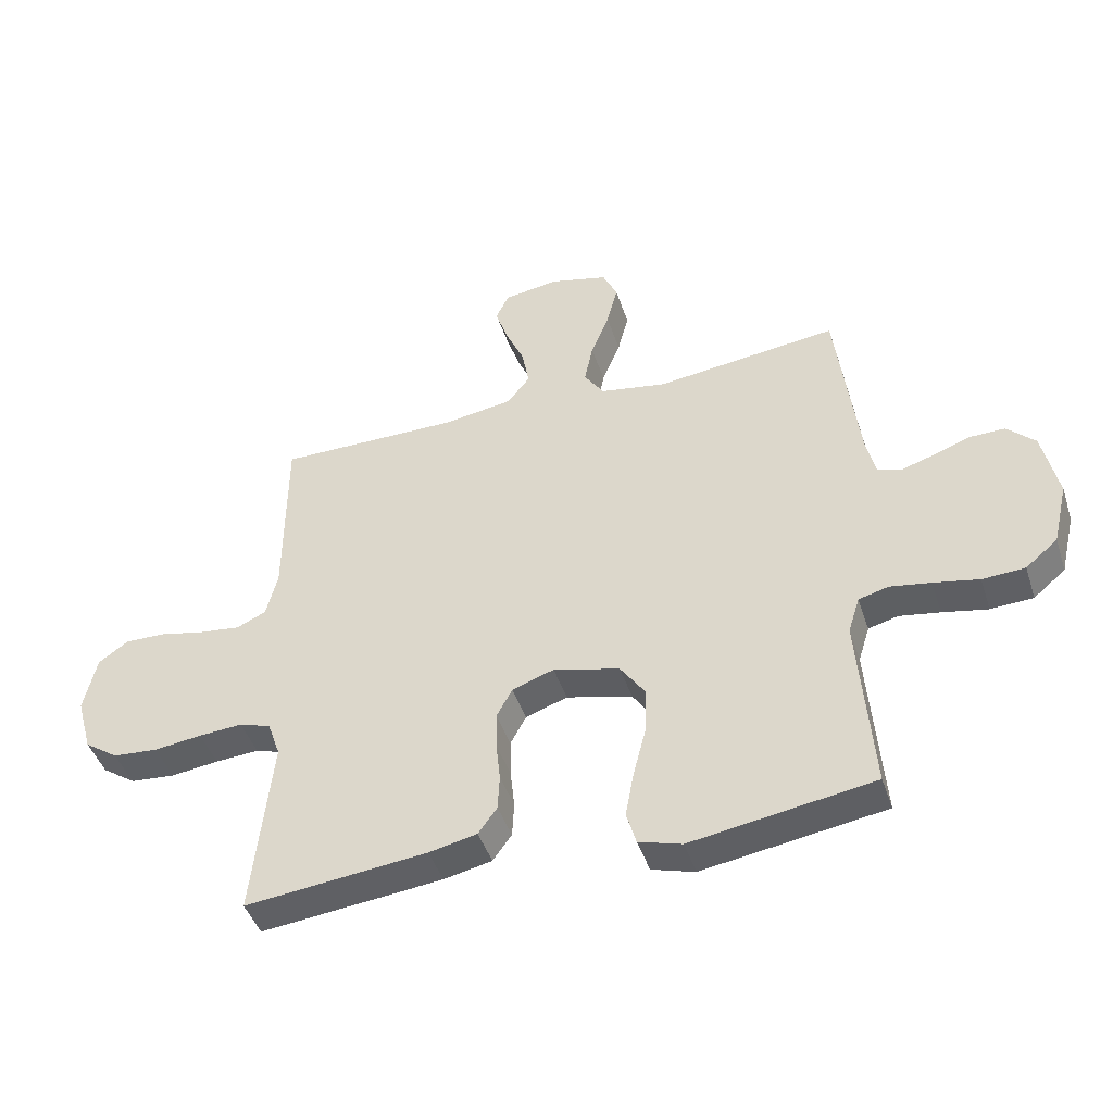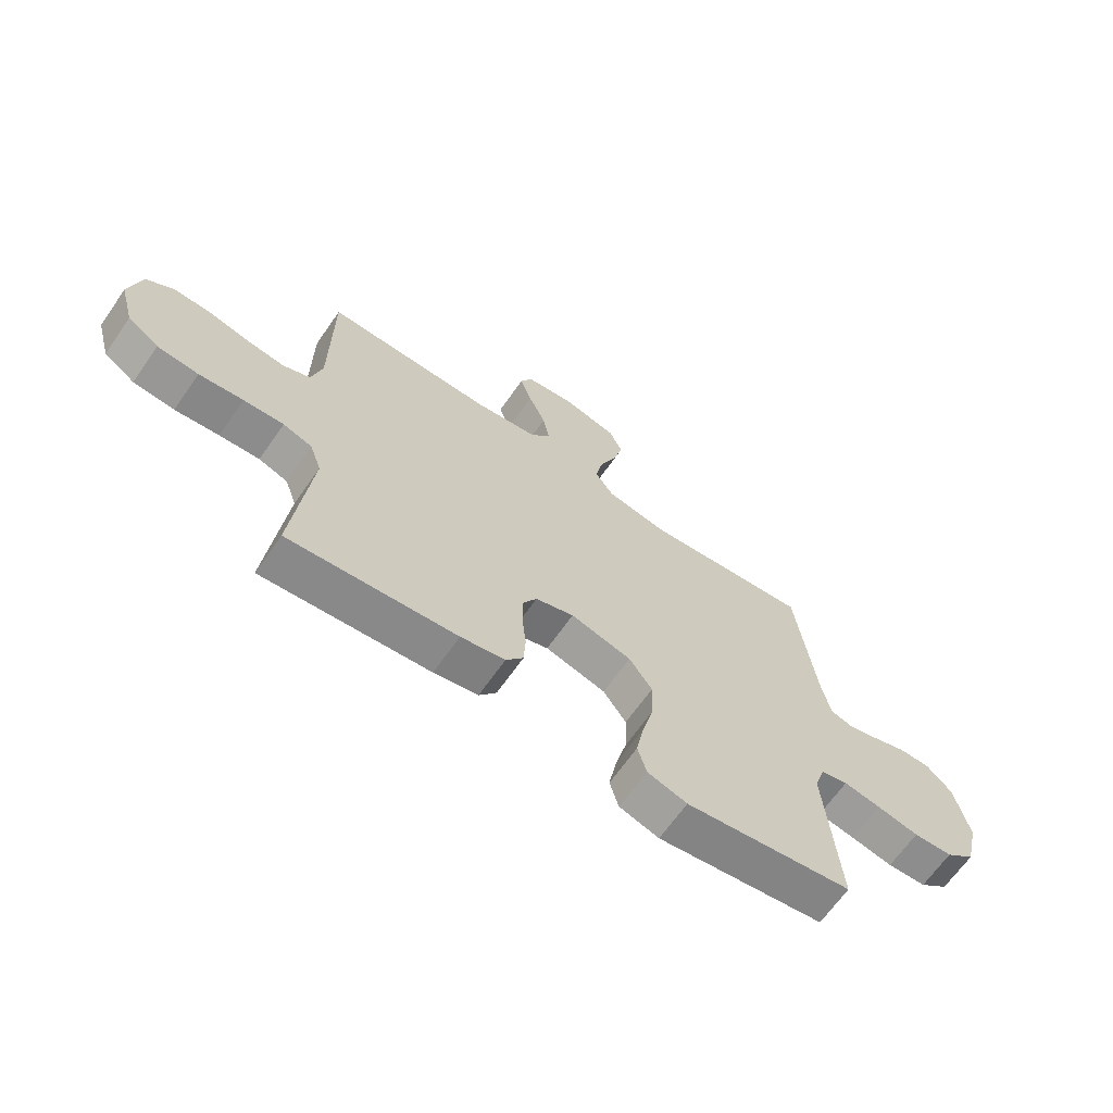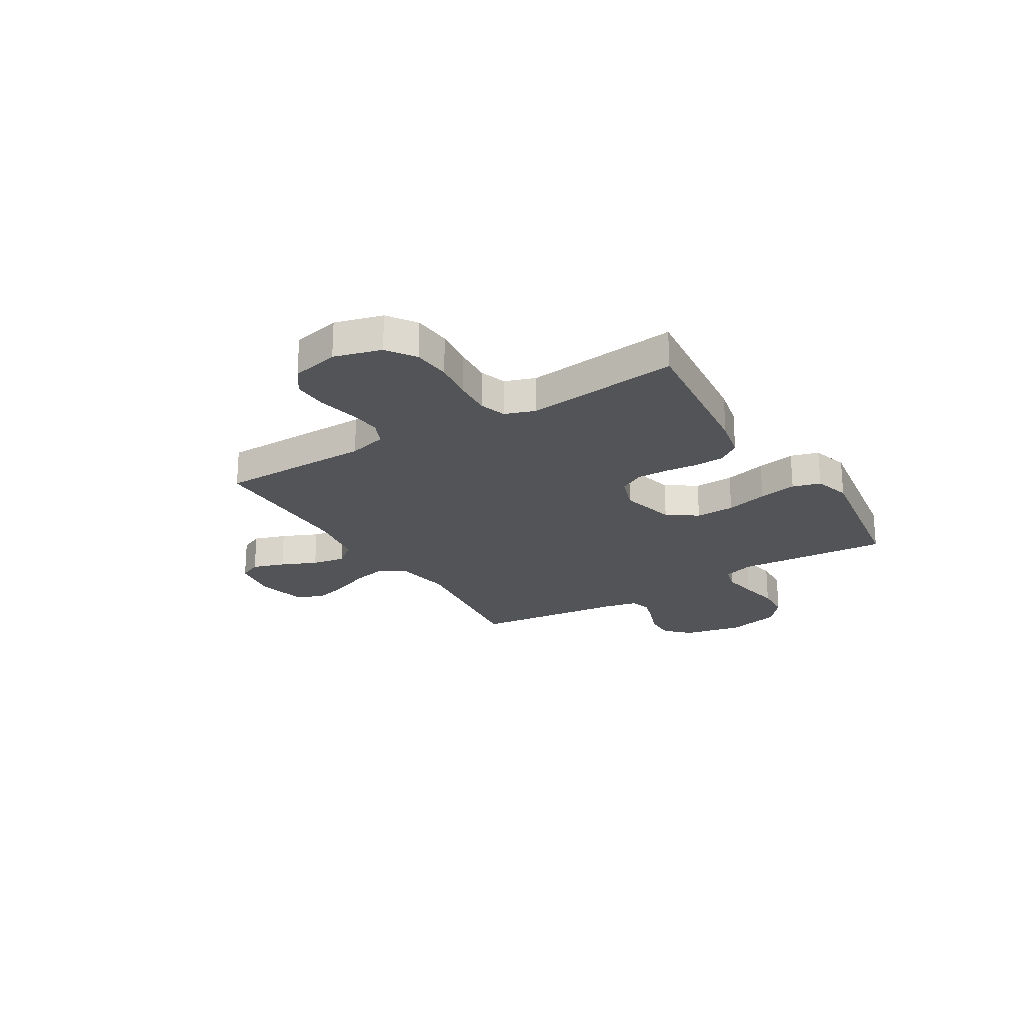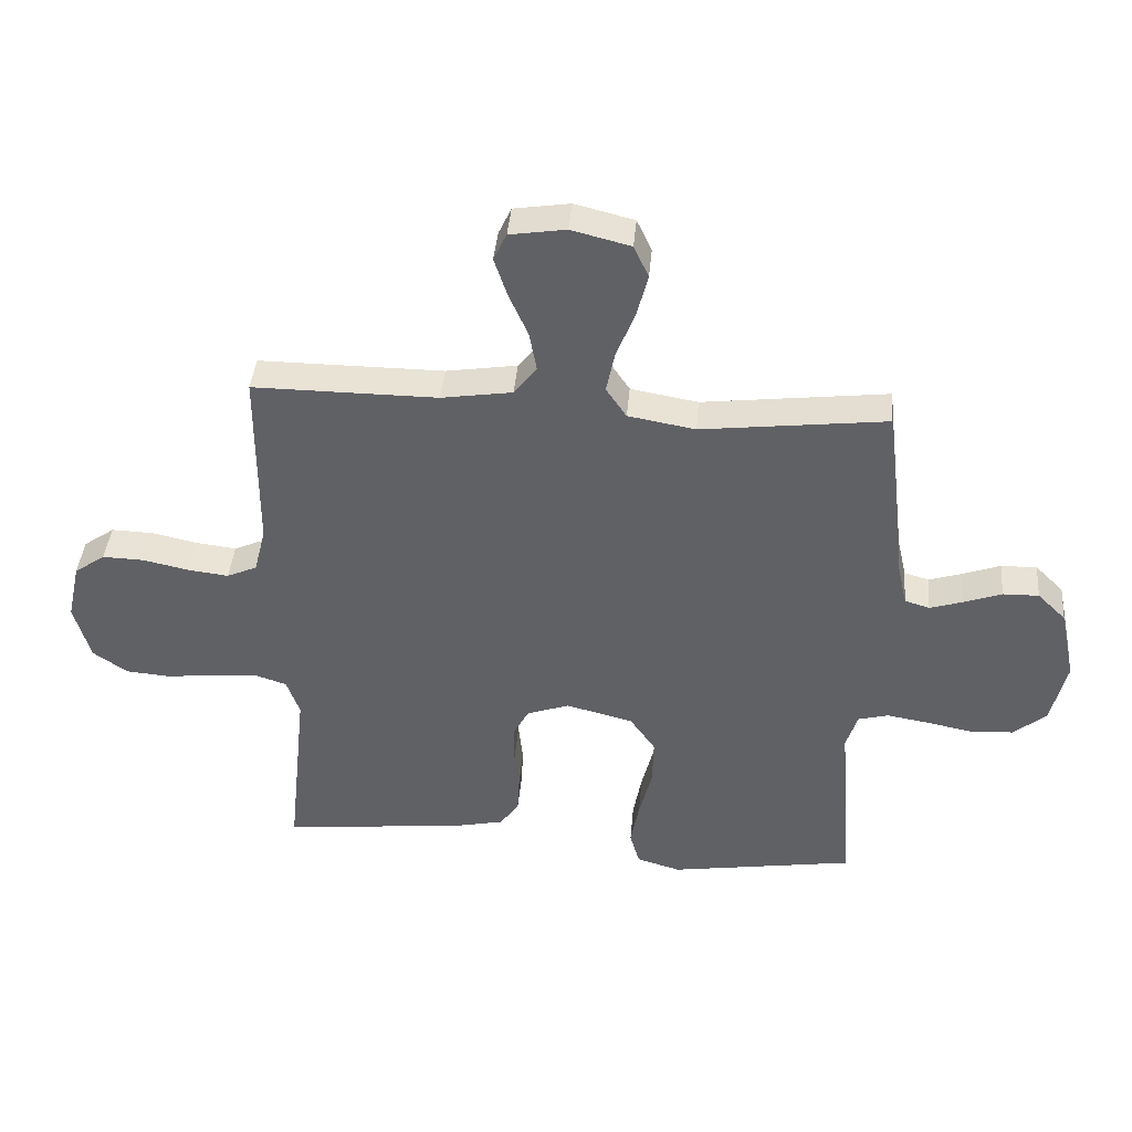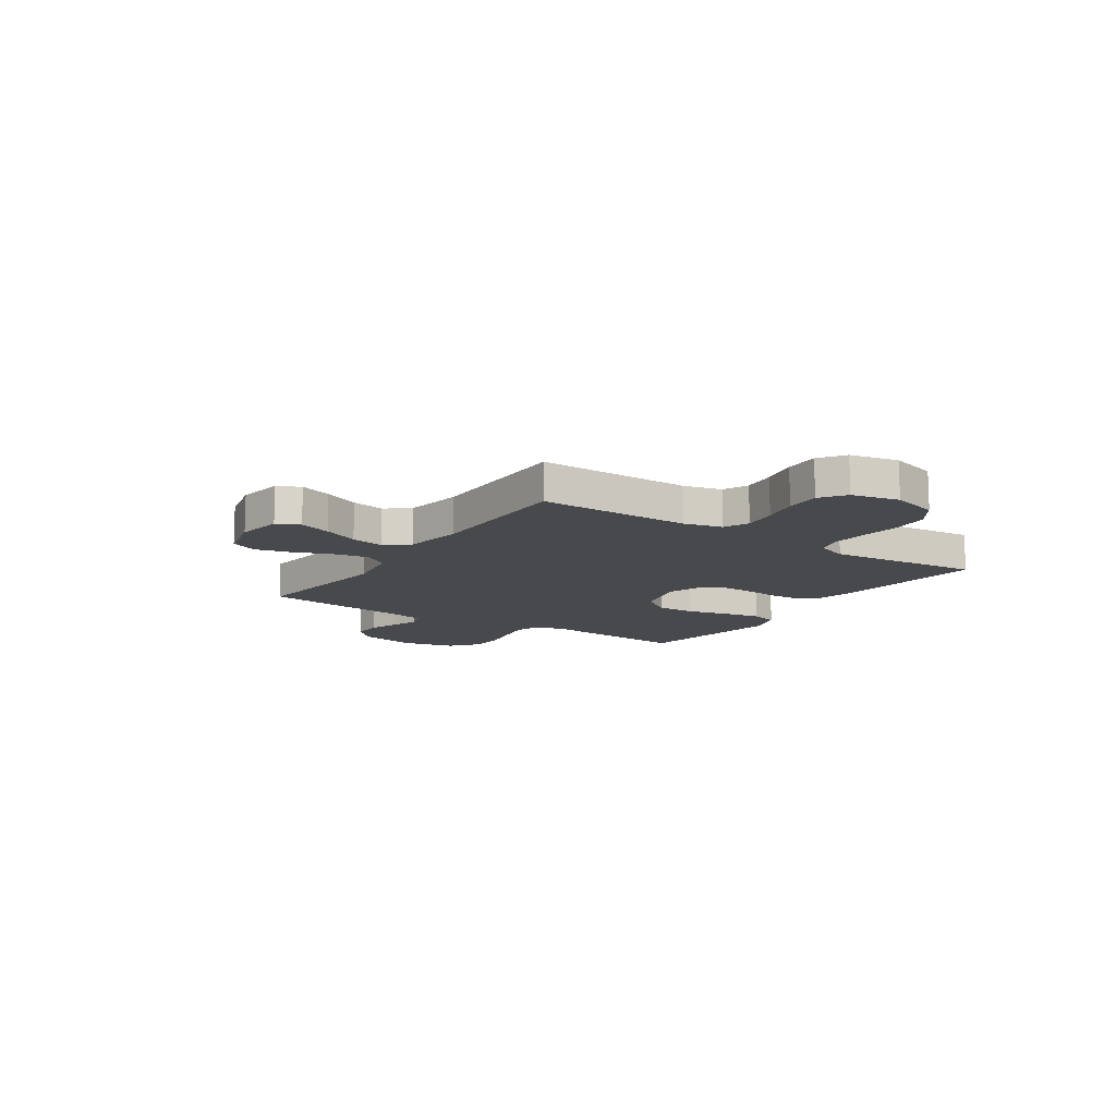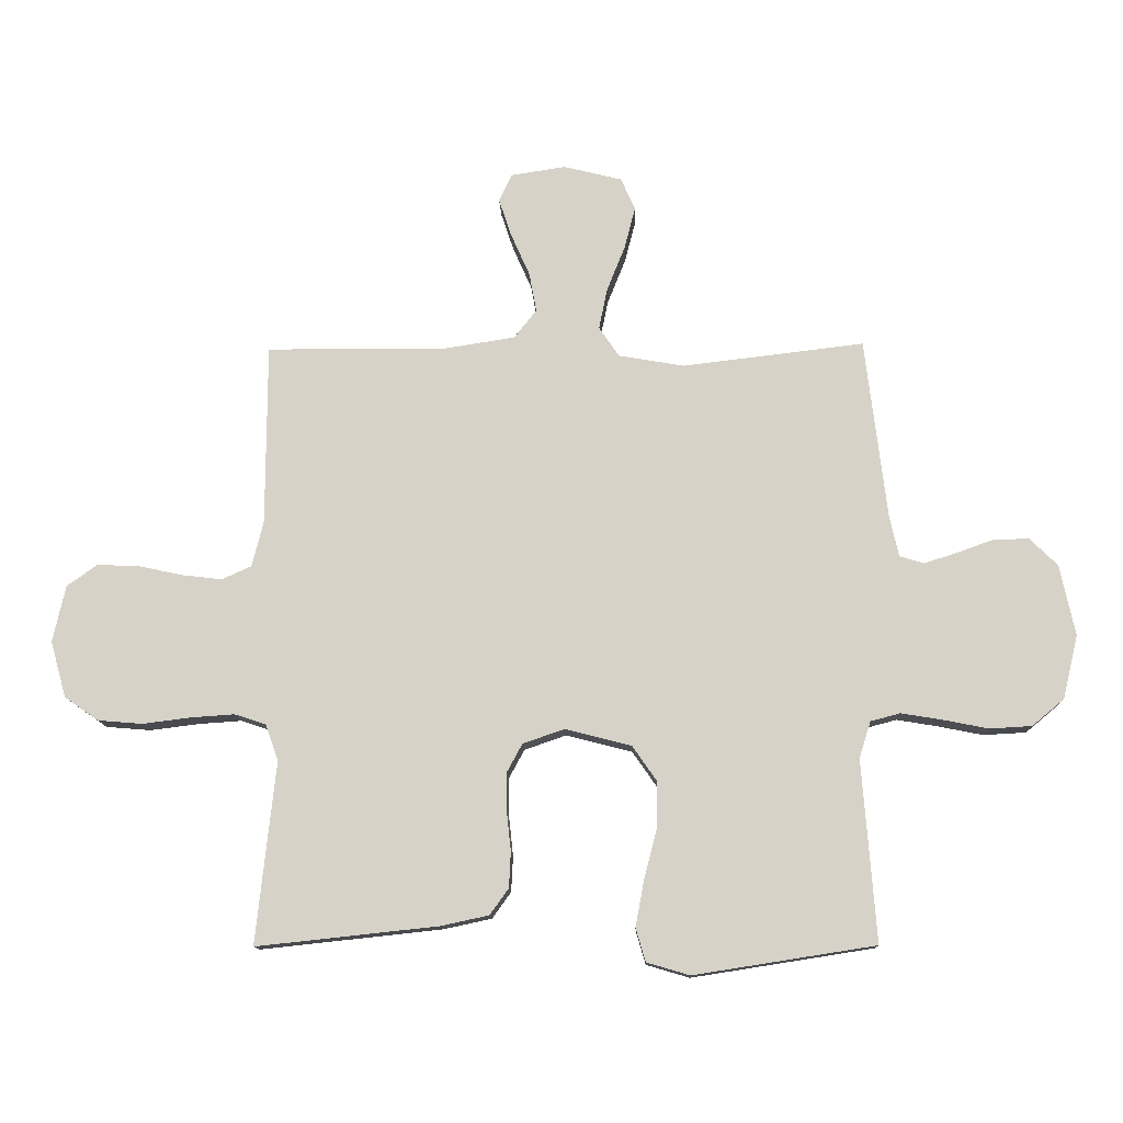
<metadata>
{"format":"obj","ext":"obj","renderer":"f3d","projection":"perspective","resolution":1024,"background":"white","views":[{"elev":-44.5,"azim":-162.2,"up":"+Z"},{"elev":-66.3,"azim":145.0,"up":"+Z"},{"elev":-23.2,"azim":121.5,"up":"+Y"},{"elev":41.0,"azim":-175.0,"up":"+Z"},{"elev":-12.4,"azim":56.0,"up":"+Y"},{"elev":-12.5,"azim":-178.1,"up":"+Z"}]}
</metadata>
<code>
v -0.5 0.07 0.5
v -0.2 0.07 0.464
v -0.091 0.07 0.483
v -0.058 0.07 0.532
v -0.072 0.07 0.6
v -0.102 0.07 0.675
v -0.12 0.07 0.745
v -0.096 0.07 0.797
v 0 0.07 0.821
v 0.091 0.07 0.807
v 0.112 0.07 0.762
v 0.091 0.07 0.699
v 0.06 0.07 0.629
v 0.048 0.07 0.564
v 0.085 0.07 0.517
v 0.2 0.07 0.499
v 0.5 0.07 0.5
v 0.501 0.07 0.2
v 0.52 0.07 0.125
v 0.569 0.07 0.103
v 0.636 0.07 0.111
v 0.709 0.07 0.127
v 0.777 0.07 0.129
v 0.827 0.07 0.094
v 0.848 0.07 0
v 0.822 0.07 -0.093
v 0.766 0.07 -0.132
v 0.692 0.07 -0.138
v 0.613 0.07 -0.128
v 0.541 0.07 -0.123
v 0.489 0.07 -0.14
v 0.468 0.07 -0.2
v 0.5 0.07 -0.5
v 0.2 0.07 -0.468
v 0.121 0.07 -0.451
v 0.09 0.07 -0.408
v 0.087 0.07 -0.349
v 0.094 0.07 -0.284
v 0.095 0.07 -0.222
v 0.069 0.07 -0.174
v 0 0.07 -0.15
v -0.109 0.07 -0.178
v -0.15 0.07 -0.237
v -0.148 0.07 -0.314
v -0.127 0.07 -0.396
v -0.113 0.07 -0.471
v -0.129 0.07 -0.526
v -0.2 0.07 -0.547
v -0.5 0.07 -0.5
v -0.477 0.07 -0.2
v -0.496 0.07 -0.14
v -0.545 0.07 -0.127
v -0.612 0.07 -0.138
v -0.687 0.07 -0.153
v -0.757 0.07 -0.149
v -0.81 0.07 -0.105
v -0.835 0.07 0
v -0.81 0.07 0.117
v -0.764 0.07 0.162
v -0.706 0.07 0.161
v -0.645 0.07 0.139
v -0.591 0.07 0.122
v -0.551 0.07 0.134
v -0.536 0.07 0.2
v -0.5 0 0.5
v -0.2 0 0.464
v -0.091 0 0.483
v -0.058 0 0.532
v -0.072 0 0.6
v -0.102 0 0.675
v -0.12 0 0.745
v -0.096 0 0.797
v 0 0 0.821
v 0.091 0 0.807
v 0.112 0 0.762
v 0.091 0 0.699
v 0.06 0 0.629
v 0.048 0 0.564
v 0.085 0 0.517
v 0.2 0 0.499
v 0.5 0 0.5
v 0.501 0 0.2
v 0.52 0 0.125
v 0.569 0 0.103
v 0.636 0 0.111
v 0.709 0 0.127
v 0.777 0 0.129
v 0.827 0 0.094
v 0.848 0 0
v 0.822 0 -0.093
v 0.766 0 -0.132
v 0.692 0 -0.138
v 0.613 0 -0.128
v 0.541 0 -0.123
v 0.489 0 -0.14
v 0.468 0 -0.2
v 0.5 0 -0.5
v 0.2 0 -0.468
v 0.121 0 -0.451
v 0.09 0 -0.408
v 0.087 0 -0.349
v 0.094 0 -0.284
v 0.095 0 -0.222
v 0.069 0 -0.174
v 0 0 -0.15
v -0.109 0 -0.178
v -0.15 0 -0.237
v -0.148 0 -0.314
v -0.127 0 -0.396
v -0.113 0 -0.471
v -0.129 0 -0.526
v -0.2 0 -0.547
v -0.5 0 -0.5
v -0.477 0 -0.2
v -0.496 0 -0.14
v -0.545 0 -0.127
v -0.612 0 -0.138
v -0.687 0 -0.153
v -0.757 0 -0.149
v -0.81 0 -0.105
v -0.835 0 0
v -0.81 0 0.117
v -0.764 0 0.162
v -0.706 0 0.161
v -0.645 0 0.139
v -0.591 0 0.122
v -0.551 0 0.134
v -0.536 0 0.2
f 59 60 61
f 58 59 61
f 57 58 61
f 56 57 61
f 55 56 61
f 54 55 61
f 53 54 61
f 52 53 61 62
f 51 52 62 63
f 48 49 50
f 47 48 50
f 46 47 50
f 45 46 50
f 44 45 50
f 51 63 64
f 50 51 64
f 44 50 64
f 43 44 64
f 36 37 38
f 35 36 38
f 34 35 38
f 33 34 38
f 32 33 38
f 31 32 38 39
f 30 31 39 40
f 27 28 29
f 26 27 29
f 25 26 29
f 24 25 29
f 23 24 29
f 22 23 29
f 21 22 29
f 20 21 29 30
f 30 40 41
f 20 30 41
f 19 20 41
f 16 17 18
f 19 41 42
f 18 19 42
f 16 18 42
f 15 16 42
f 11 12 13
f 10 11 13
f 9 10 13
f 8 9 13
f 7 8 13
f 6 7 13
f 5 6 13
f 4 5 13 14
f 64 1 2
f 43 64 2
f 42 43 2
f 14 15 42
f 4 14 42
f 3 4 42
f 2 3 42
f 125 124 123
f 125 123 122
f 125 122 121
f 125 121 120
f 125 120 119
f 125 119 118
f 125 118 117
f 126 125 117 116
f 127 126 116 115
f 114 113 112
f 114 112 111
f 114 111 110
f 114 110 109
f 114 109 108
f 128 127 115
f 128 115 114
f 128 114 108
f 128 108 107
f 102 101 100
f 102 100 99
f 102 99 98
f 102 98 97
f 102 97 96
f 103 102 96 95
f 104 103 95 94
f 93 92 91
f 93 91 90
f 93 90 89
f 93 89 88
f 93 88 87
f 93 87 86
f 93 86 85
f 94 93 85 84
f 105 104 94
f 105 94 84
f 105 84 83
f 82 81 80
f 106 105 83
f 106 83 82
f 106 82 80
f 106 80 79
f 77 76 75
f 77 75 74
f 77 74 73
f 77 73 72
f 77 72 71
f 77 71 70
f 77 70 69
f 78 77 69 68
f 66 65 128
f 66 128 107
f 66 107 106
f 106 79 78
f 106 78 68
f 106 68 67
f 106 67 66
f 1 65 66 2
f 2 66 67 3
f 3 67 68 4
f 4 68 69 5
f 5 69 70 6
f 6 70 71 7
f 7 71 72 8
f 8 72 73 9
f 9 73 74 10
f 10 74 75 11
f 11 75 76 12
f 12 76 77 13
f 13 77 78 14
f 14 78 79 15
f 15 79 80 16
f 16 80 81 17
f 17 81 82 18
f 18 82 83 19
f 19 83 84 20
f 20 84 85 21
f 21 85 86 22
f 22 86 87 23
f 23 87 88 24
f 24 88 89 25
f 25 89 90 26
f 26 90 91 27
f 27 91 92 28
f 28 92 93 29
f 29 93 94 30
f 30 94 95 31
f 31 95 96 32
f 32 96 97 33
f 33 97 98 34
f 34 98 99 35
f 35 99 100 36
f 36 100 101 37
f 37 101 102 38
f 38 102 103 39
f 39 103 104 40
f 40 104 105 41
f 41 105 106 42
f 42 106 107 43
f 43 107 108 44
f 44 108 109 45
f 45 109 110 46
f 46 110 111 47
f 47 111 112 48
f 48 112 113 49
f 49 113 114 50
f 50 114 115 51
f 51 115 116 52
f 52 116 117 53
f 53 117 118 54
f 54 118 119 55
f 55 119 120 56
f 56 120 121 57
f 57 121 122 58
f 58 122 123 59
f 59 123 124 60
f 60 124 125 61
f 61 125 126 62
f 62 126 127 63
f 63 127 128 64
f 64 128 65 1

</code>
